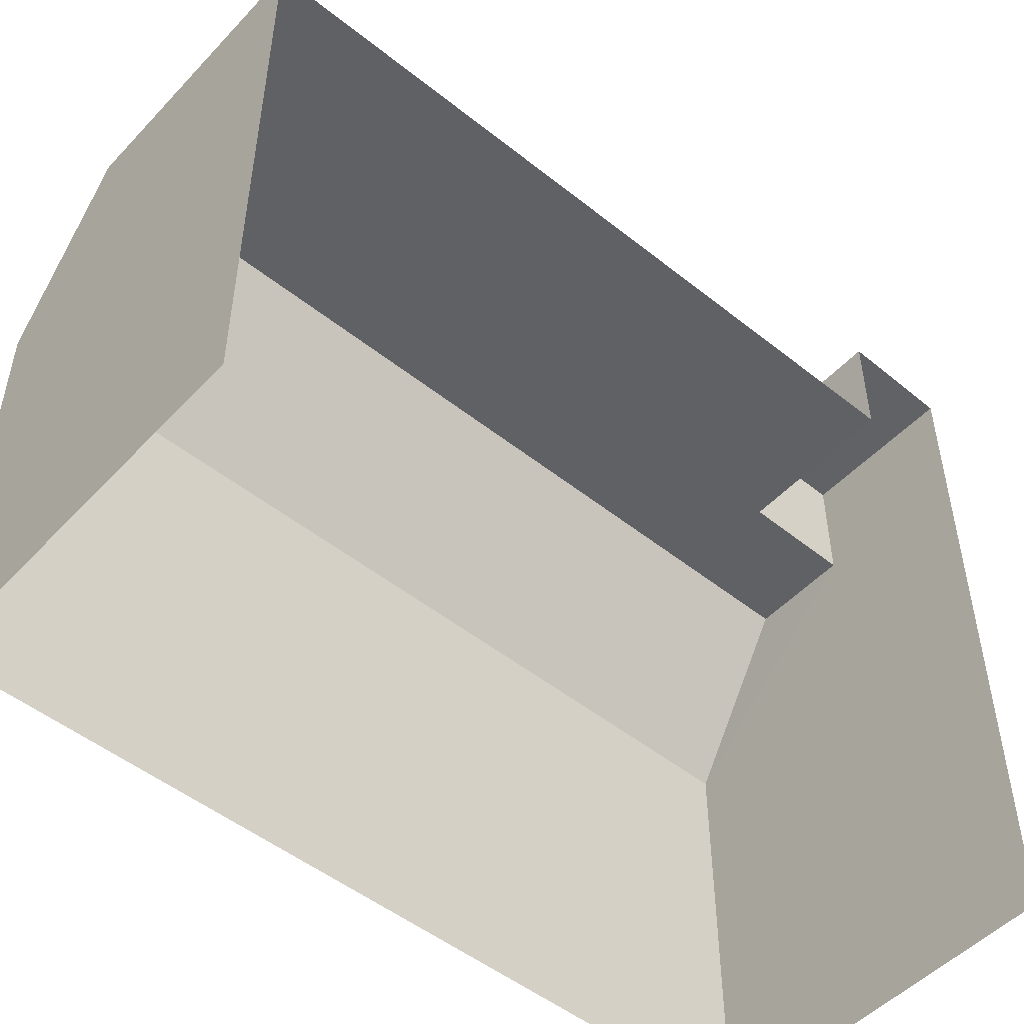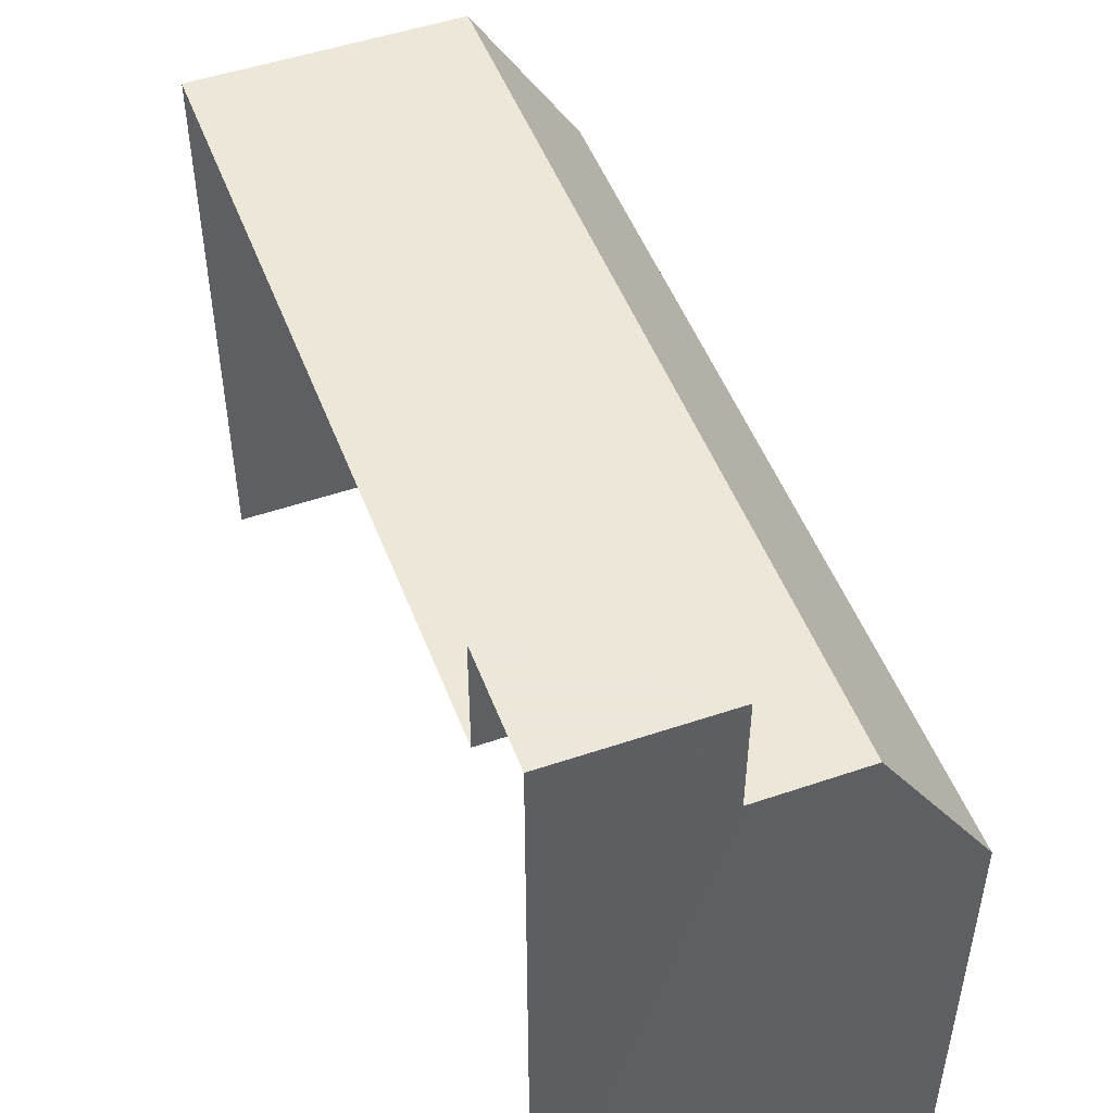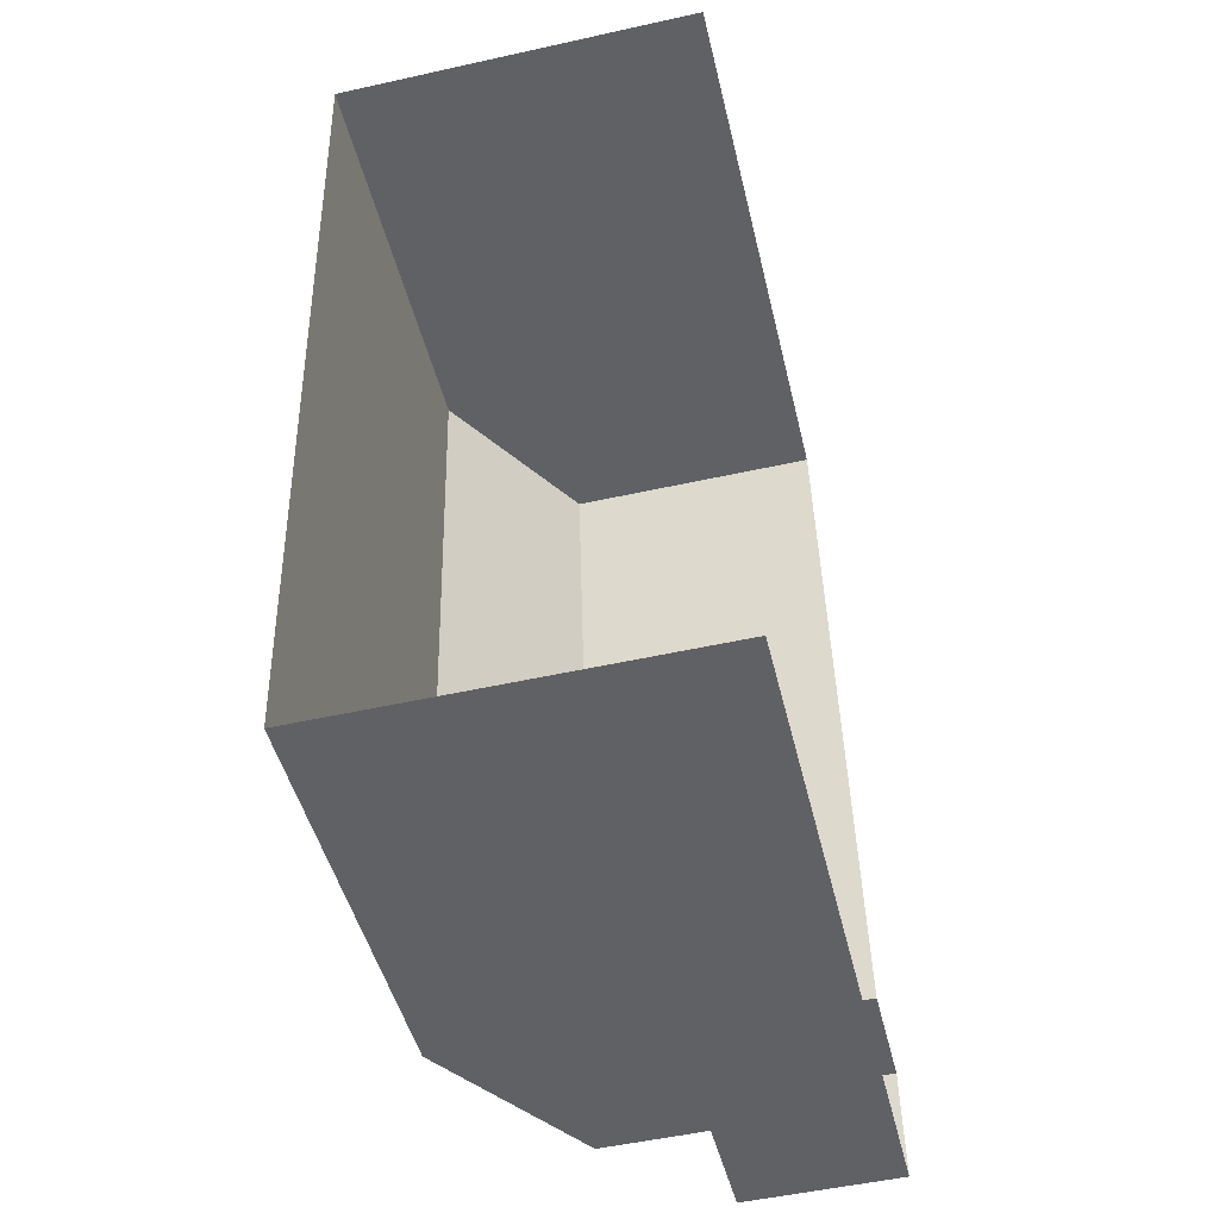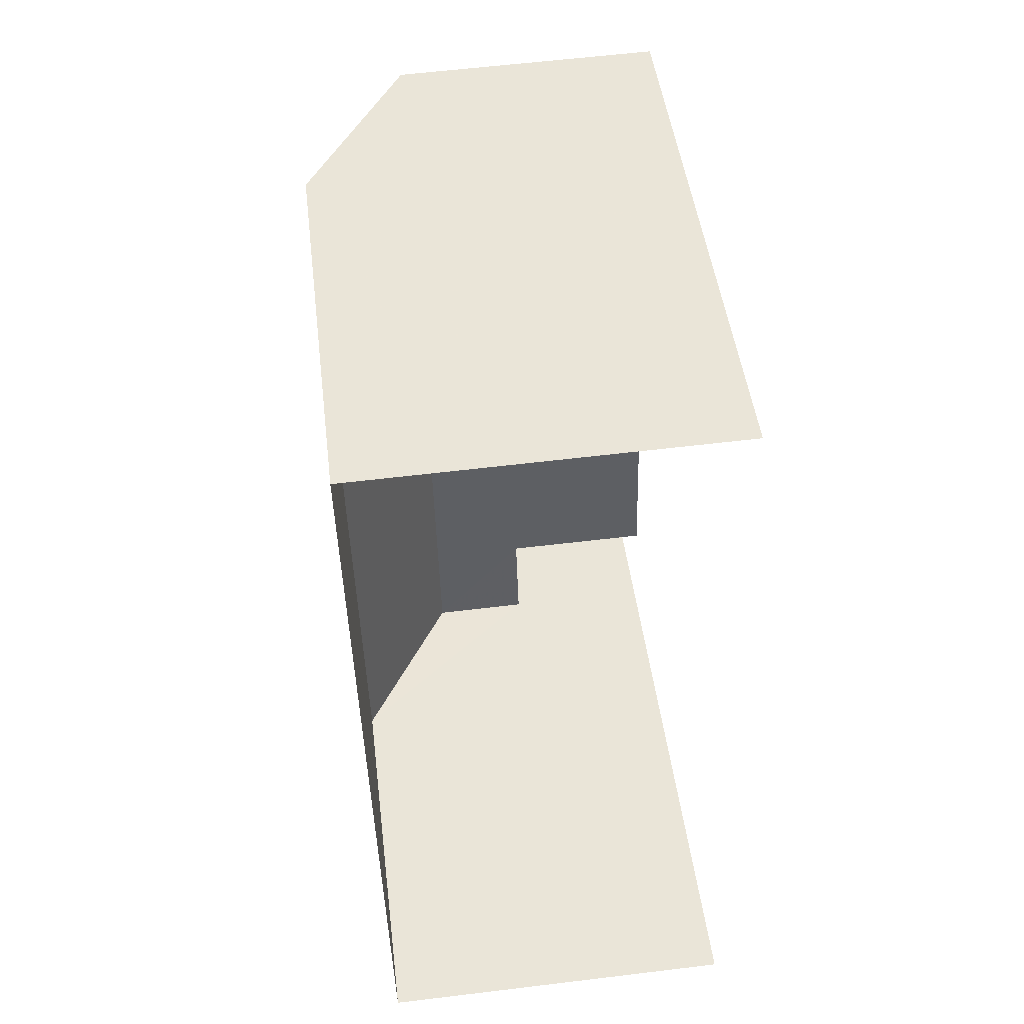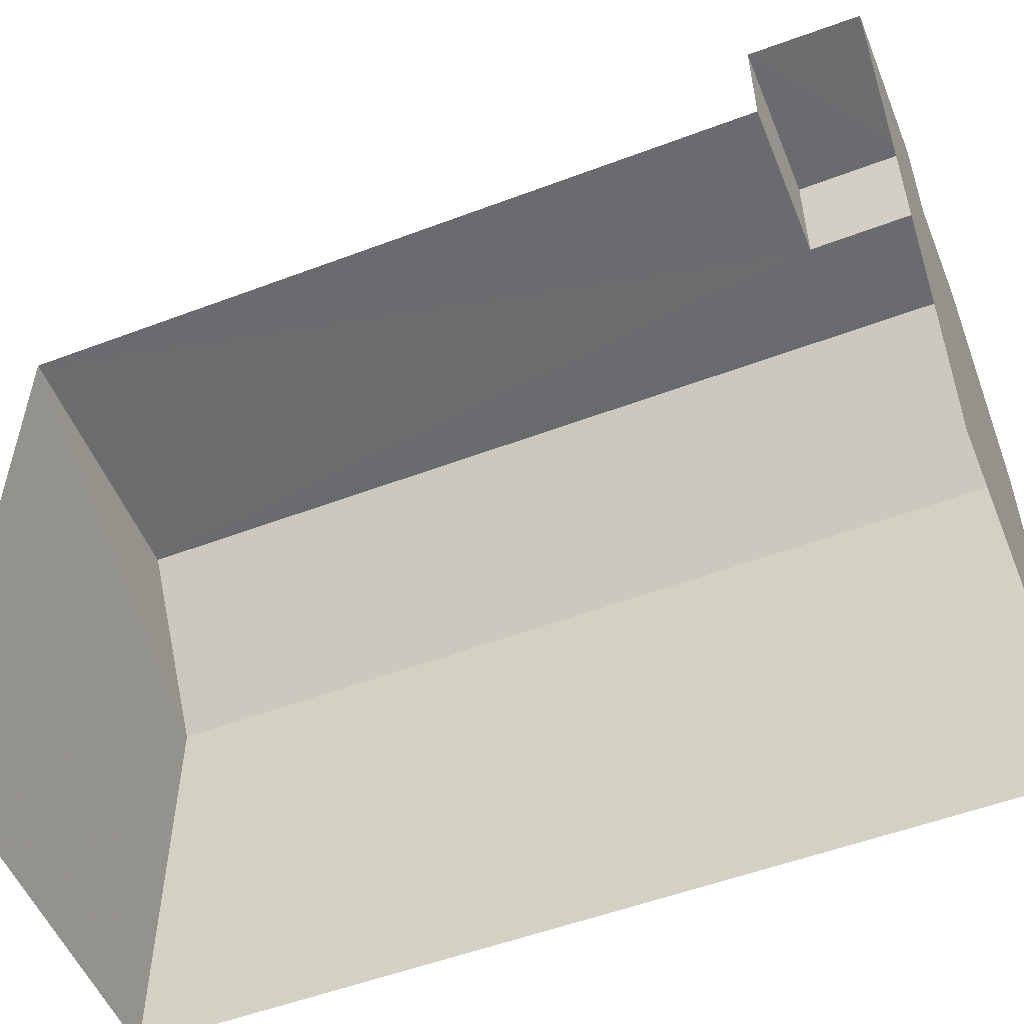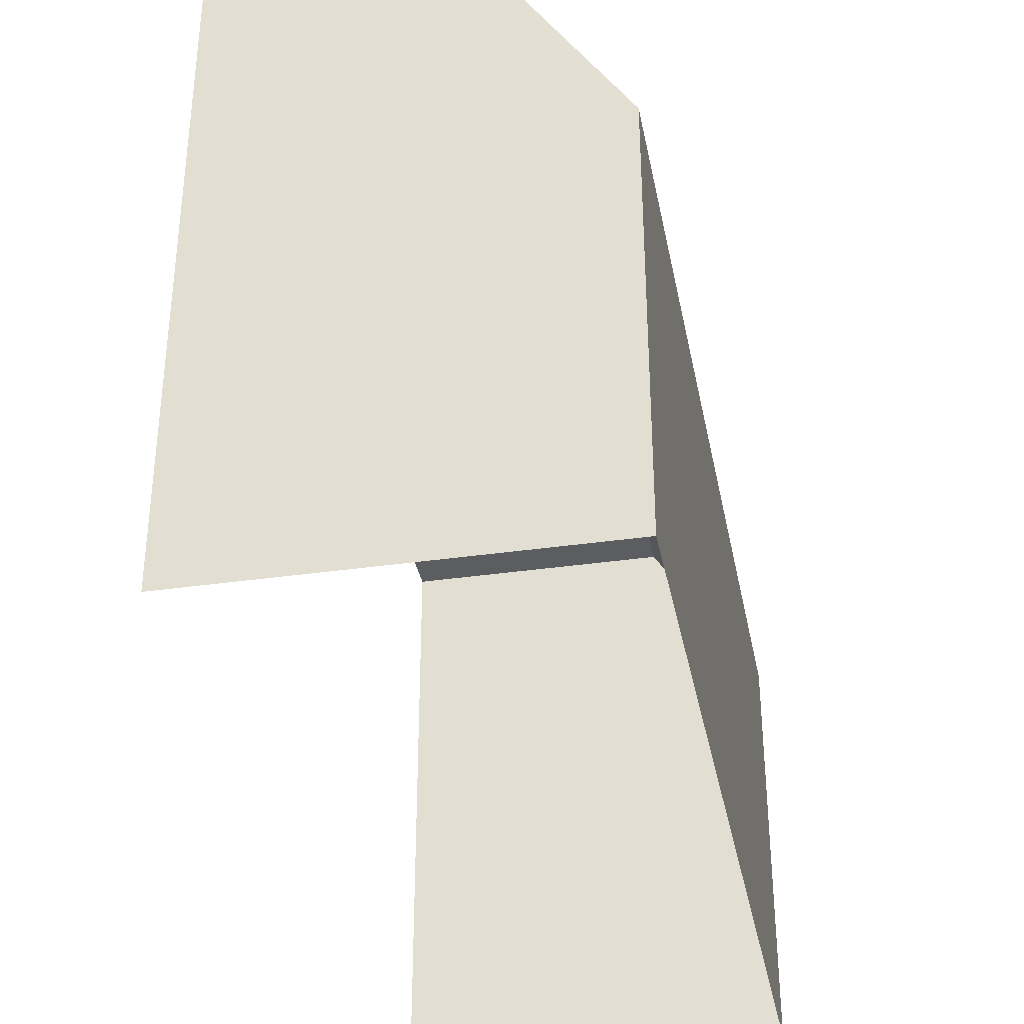
<metadata>
{"format":"obj","ext":"obj","renderer":"f3d","projection":"perspective","resolution":1024,"background":"white","views":[{"elev":-50.2,"azim":-132.7,"up":"+Z"},{"elev":50.1,"azim":-22.0,"up":"+Z"},{"elev":-46.4,"azim":-166.7,"up":"+Y"},{"elev":46.9,"azim":173.0,"up":"+Y"},{"elev":-53.4,"azim":-69.5,"up":"+Z"},{"elev":-35.4,"azim":9.5,"up":"+Z"}]}
</metadata>
<code>
v -3.734e+05 -1.041e+05 27.43
v -3.734e+05 -1.041e+05 27.43
v -3.734e+05 -1.041e+05 27.43
v -3.734e+05 -1.041e+05 27.43
v -3.734e+05 -1.041e+05 37.47
v -3.734e+05 -1.041e+05 37.47
v -3.734e+05 -1.041e+05 37.47
v -3.734e+05 -1.041e+05 37.47
v -3.734e+05 -1.041e+05 37.47
v -3.734e+05 -1.041e+05 37.47
v -3.734e+05 -1.041e+05 34.54
v -3.734e+05 -1.041e+05 34.54
v -3.734e+05 -1.041e+05 39.5
v -3.734e+05 -1.041e+05 39.5
v -3.734e+05 -1.041e+05 39.5
v -3.734e+05 -1.041e+05 39.5
f 1 2 3
f 4 1 3
f 5 1 9
f 1 4 9
f 9 15 14
f 9 4 15
f 5 6 7
f 7 6 8
f 5 9 6
f 8 6 10
f 7 11 12
f 7 8 11
f 13 14 15
f 13 16 14
f 6 14 16
f 6 9 14
f 12 3 2
f 12 11 3
f 2 1 12
f 1 5 12
f 5 7 12
f 13 15 10
f 15 4 10
f 8 10 11
f 4 3 11
f 10 4 11
f 6 16 13
f 10 6 13

</code>
